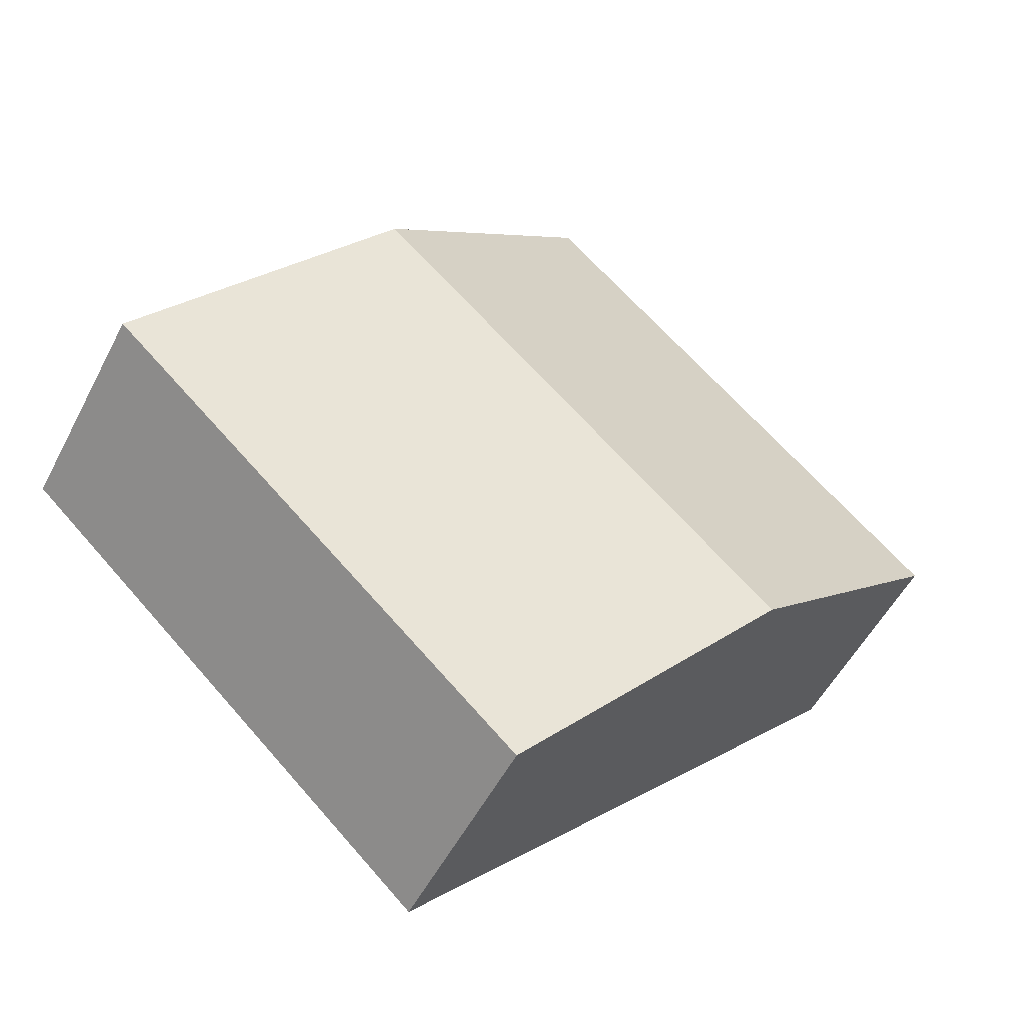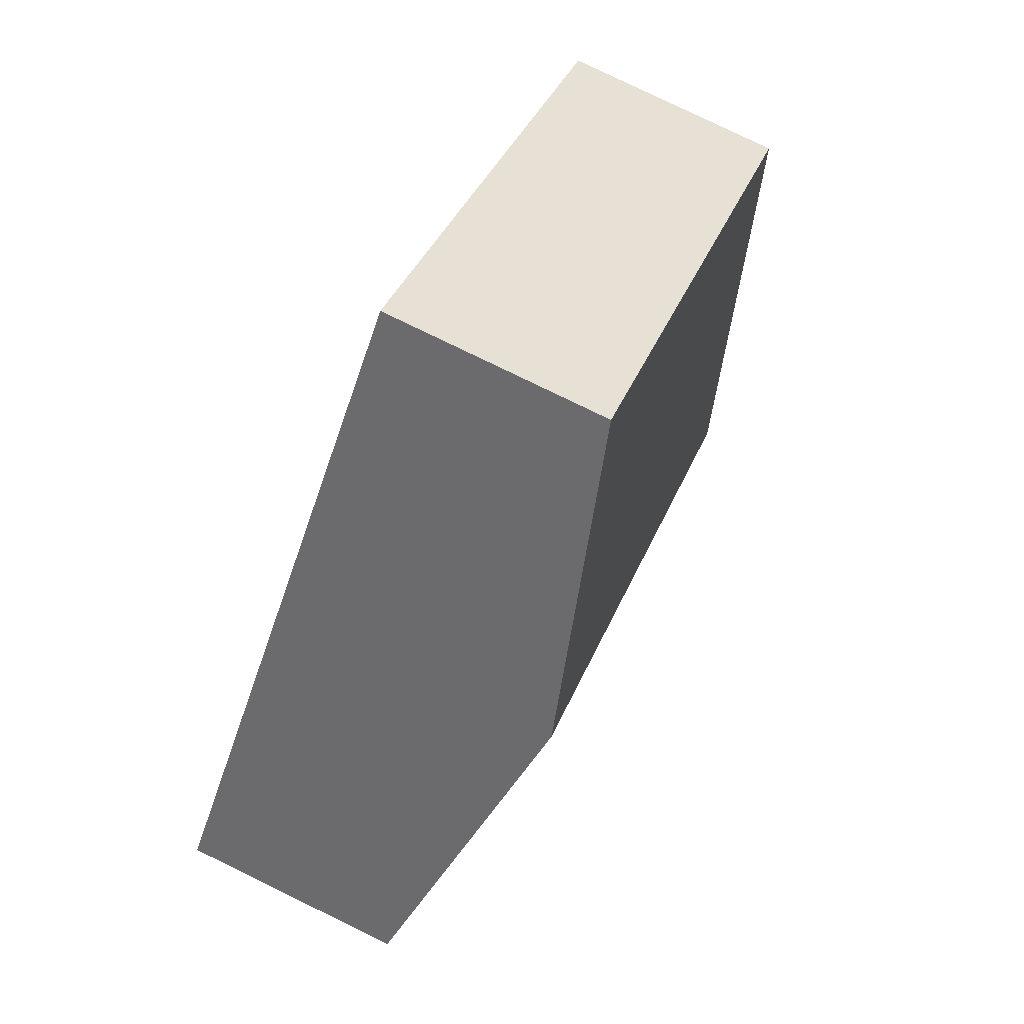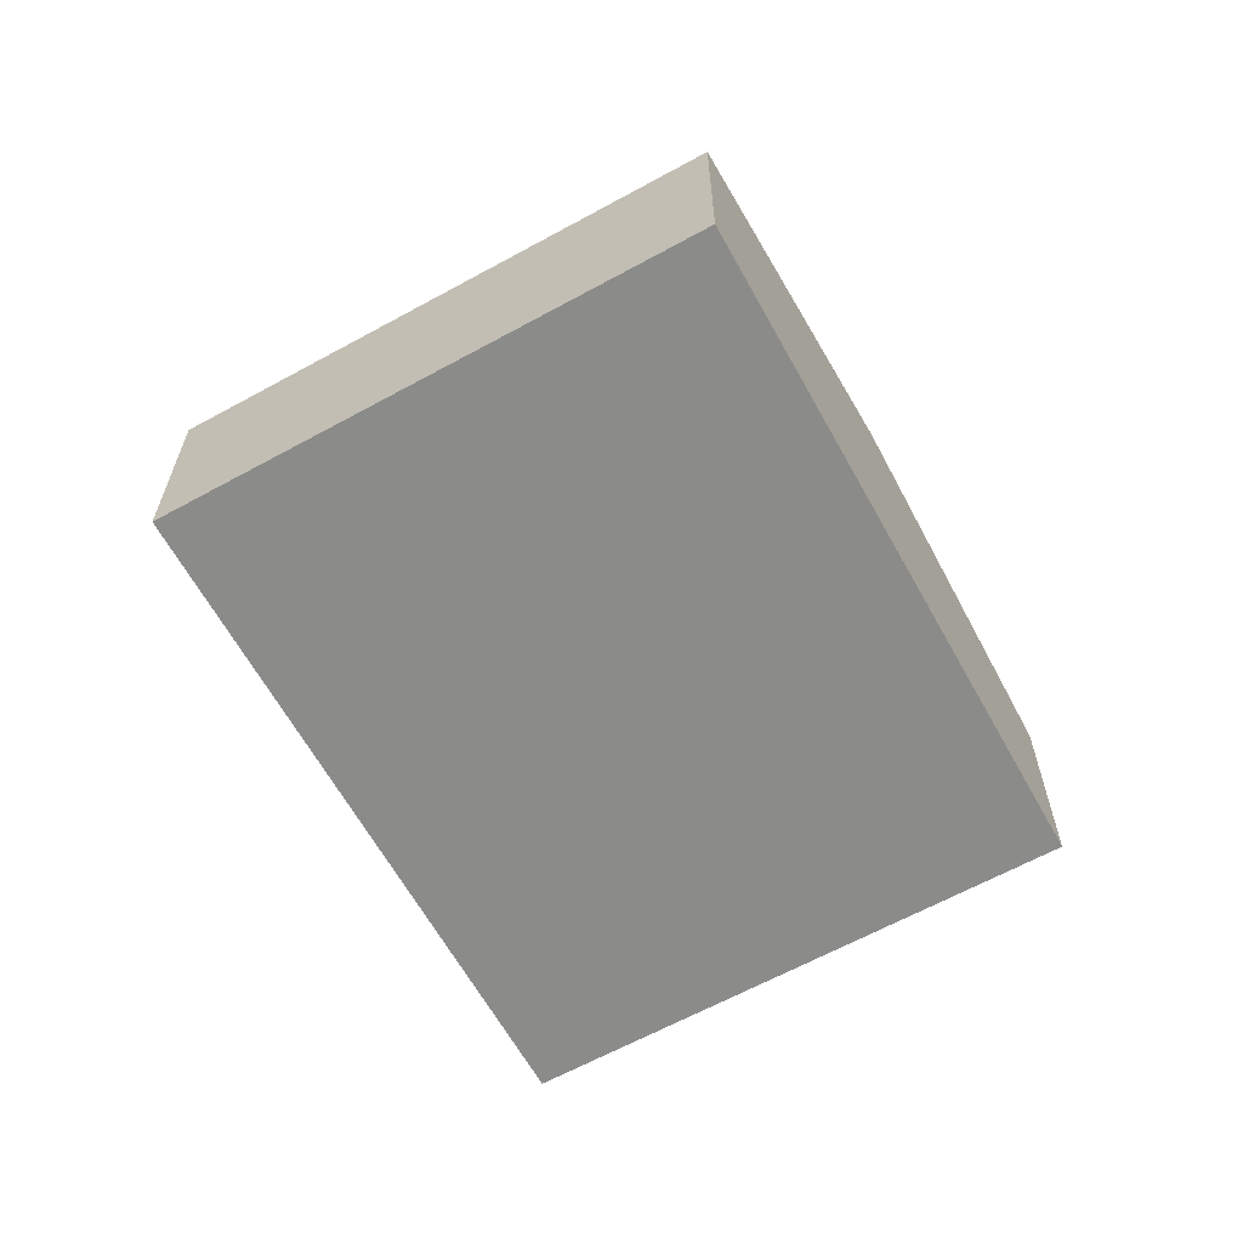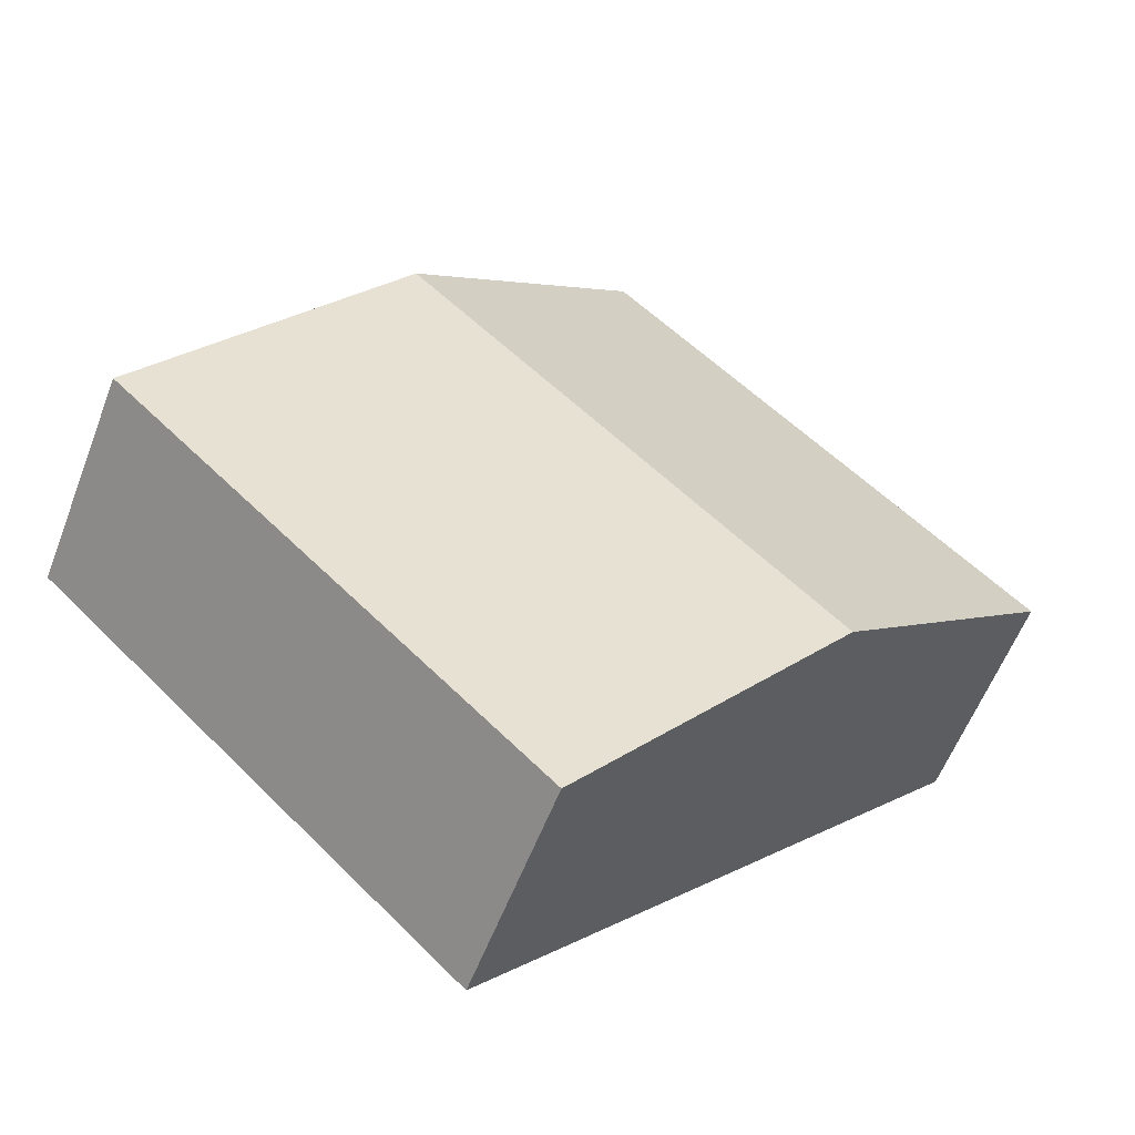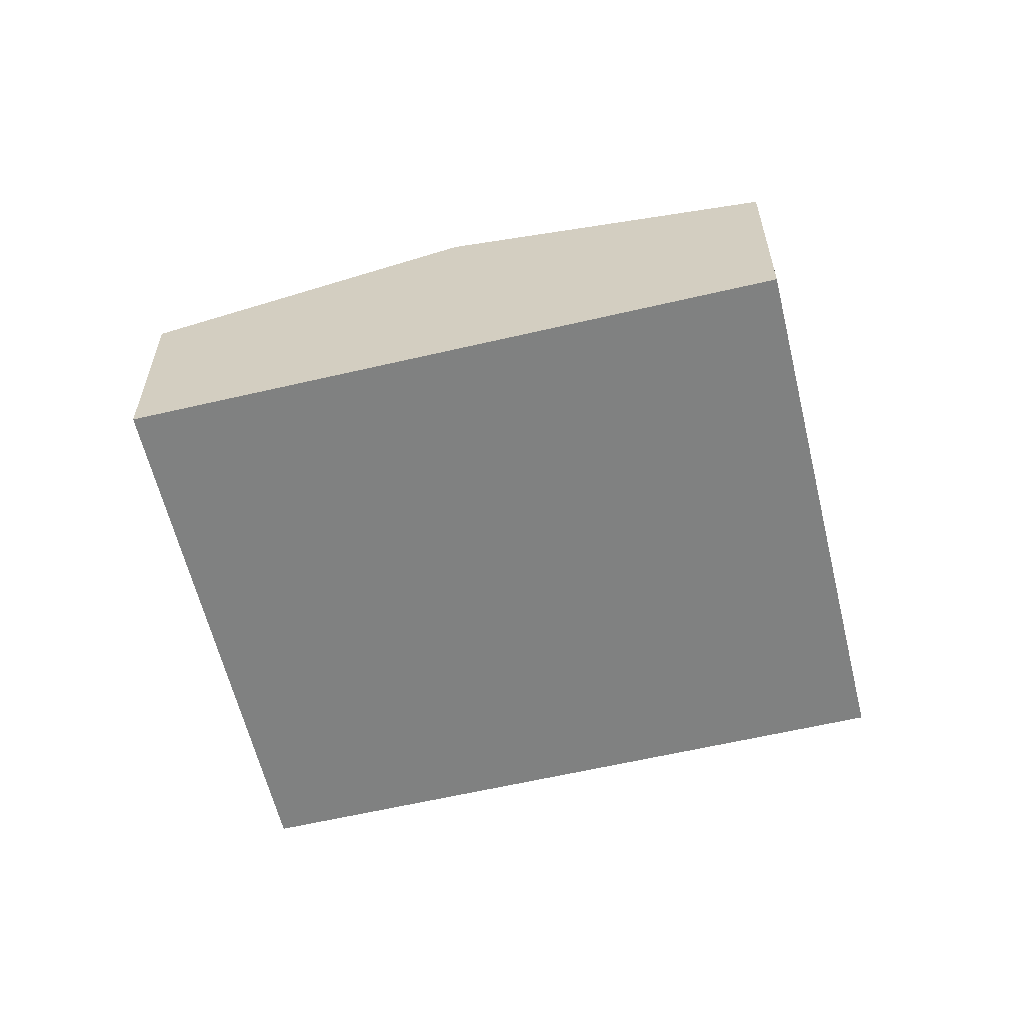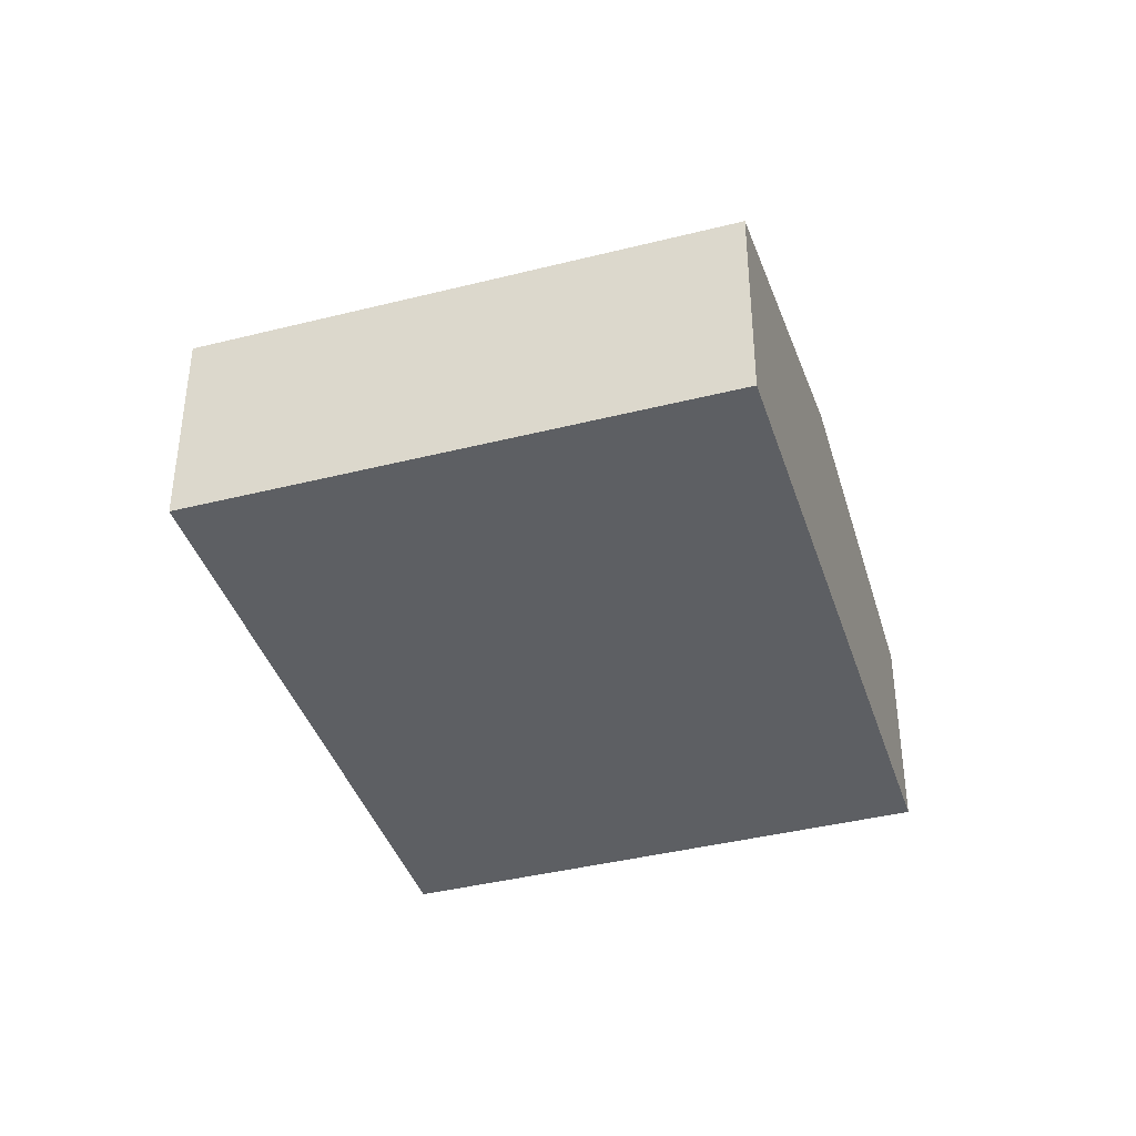
<metadata>
{"format":"obj","ext":"obj","renderer":"f3d","projection":"perspective","resolution":1024,"background":"white","views":[{"elev":-52.3,"azim":153.3,"up":"+Z"},{"elev":79.7,"azim":115.9,"up":"+Z"},{"elev":-63.7,"azim":165.6,"up":"+Y"},{"elev":-57.7,"azim":159.2,"up":"+Z"},{"elev":-60.3,"azim":-119.9,"up":"+Y"},{"elev":-40.1,"azim":-26.1,"up":"+Y"}]}
</metadata>
<code>
v  5.386 2.434 -5.7
v  7.319 3.157 1.521
v  10.01 2.433 -1.33
v  2.693 3.157 -2.85
v  4.626 2.434 4.371
v  0 2.434 1.49e-16
v  0 0 0
v  4.626 -2.676e-16 4.371
v  7.319 -9.313e-17 1.521
v  10.01 8.144e-17 -1.33
v  5.386 3.49e-16 -5.7
v  2.693 1.745e-16 -2.85
g defaultobject
f 1 2 3
f 2 1 4
f 5 4 6
f 4 5 2
f 7 5 6
f 5 7 8
f 8 2 5
f 2 8 9
f 2 9 3
f 3 9 10
f 3 11 1
f 11 3 10
f 4 7 6
f 7 4 12
f 12 4 1
f 12 1 11
f 12 8 7
f 8 12 9
f 9 12 11
f 9 11 10

</code>
